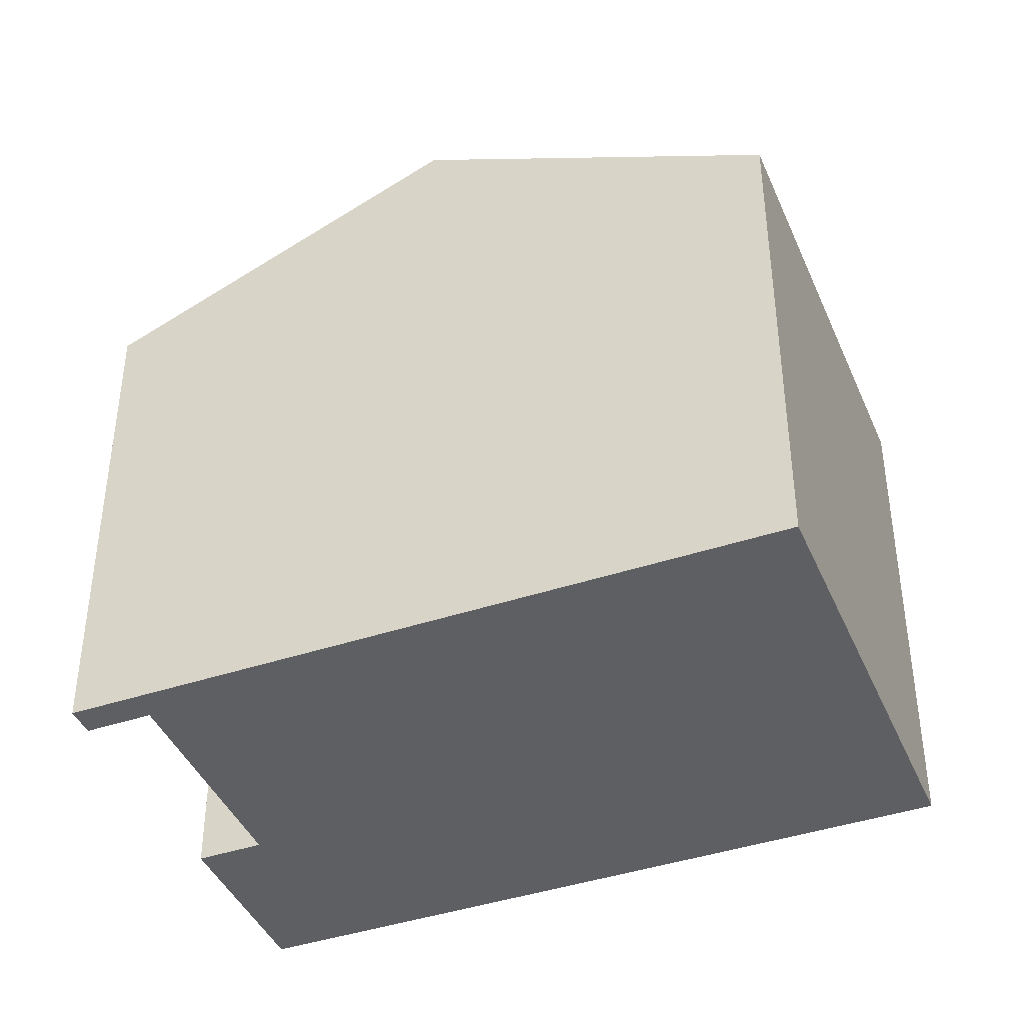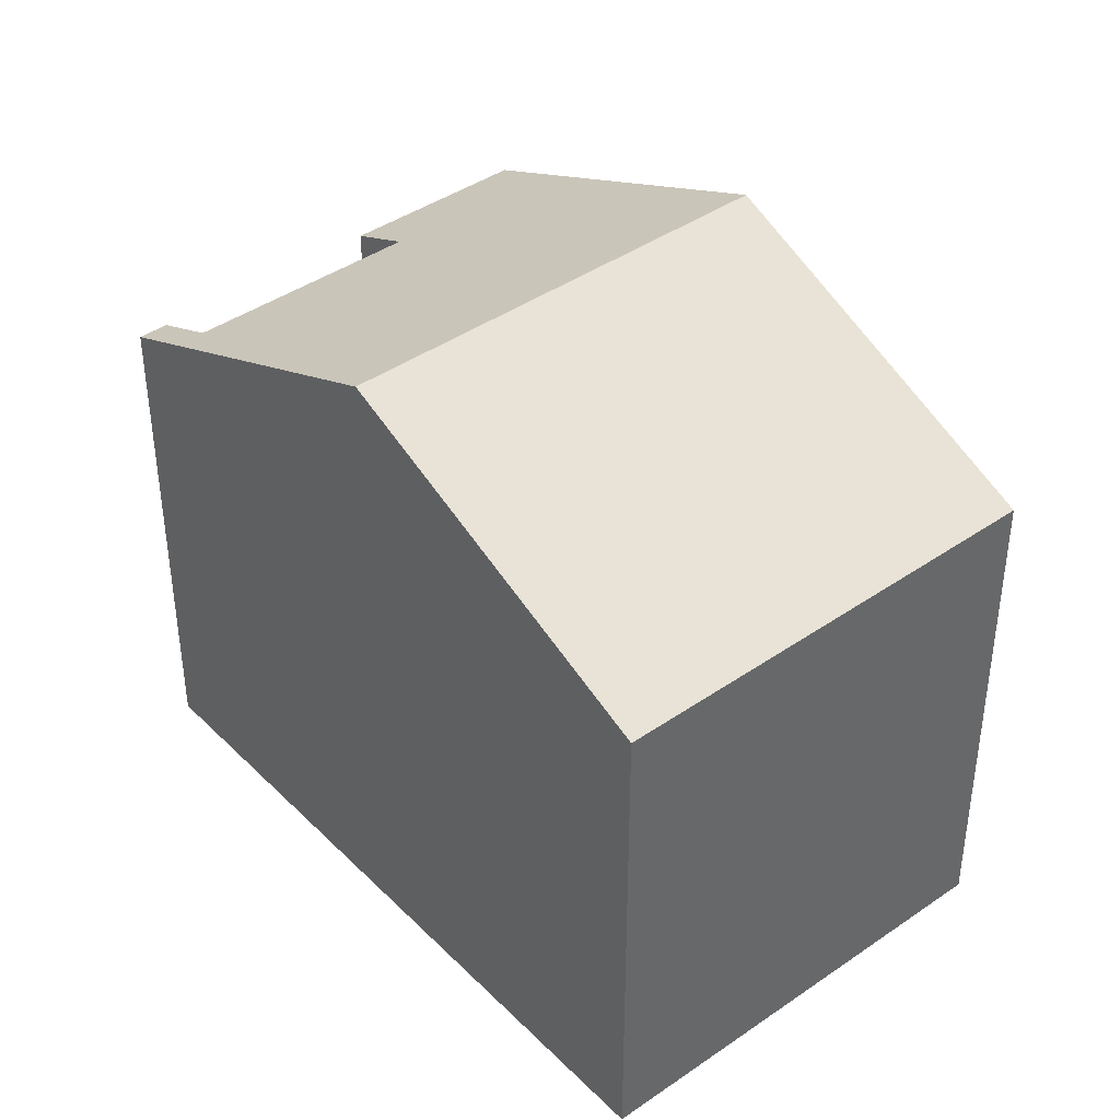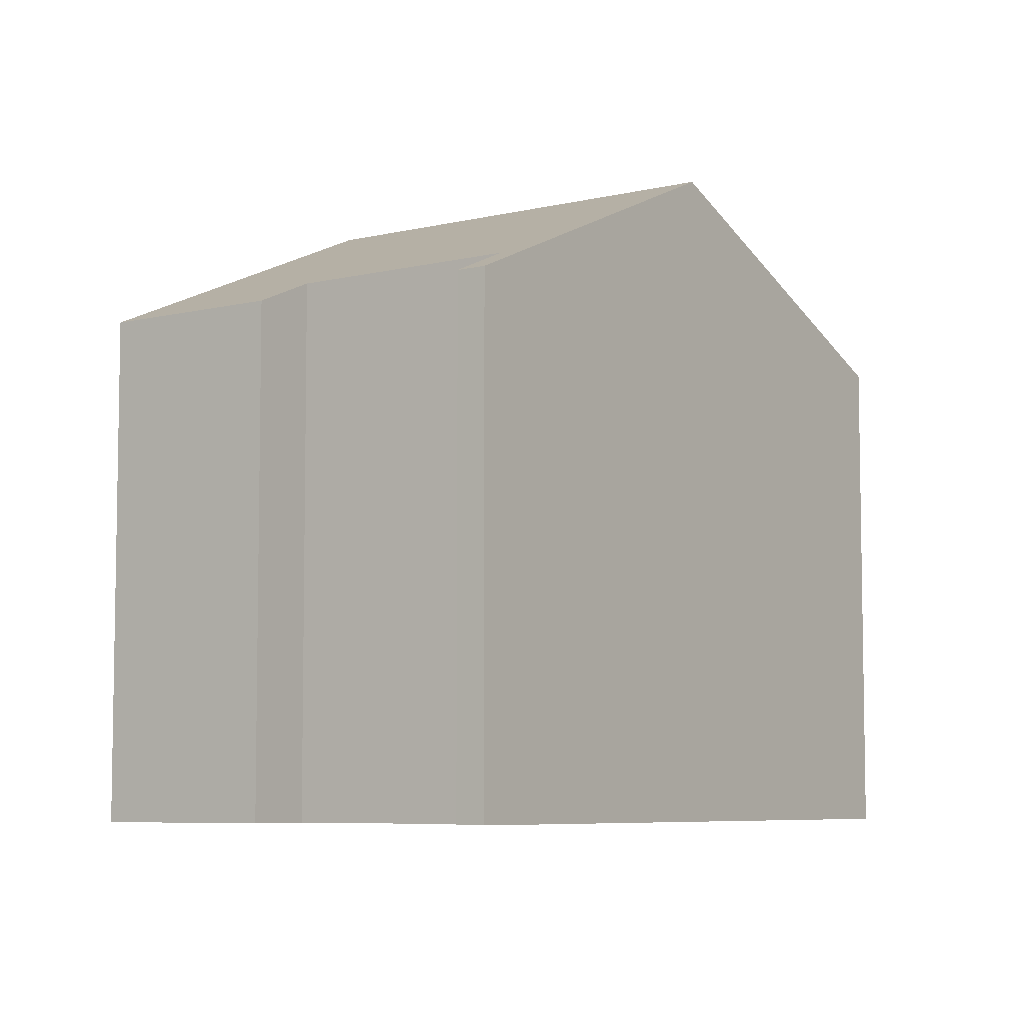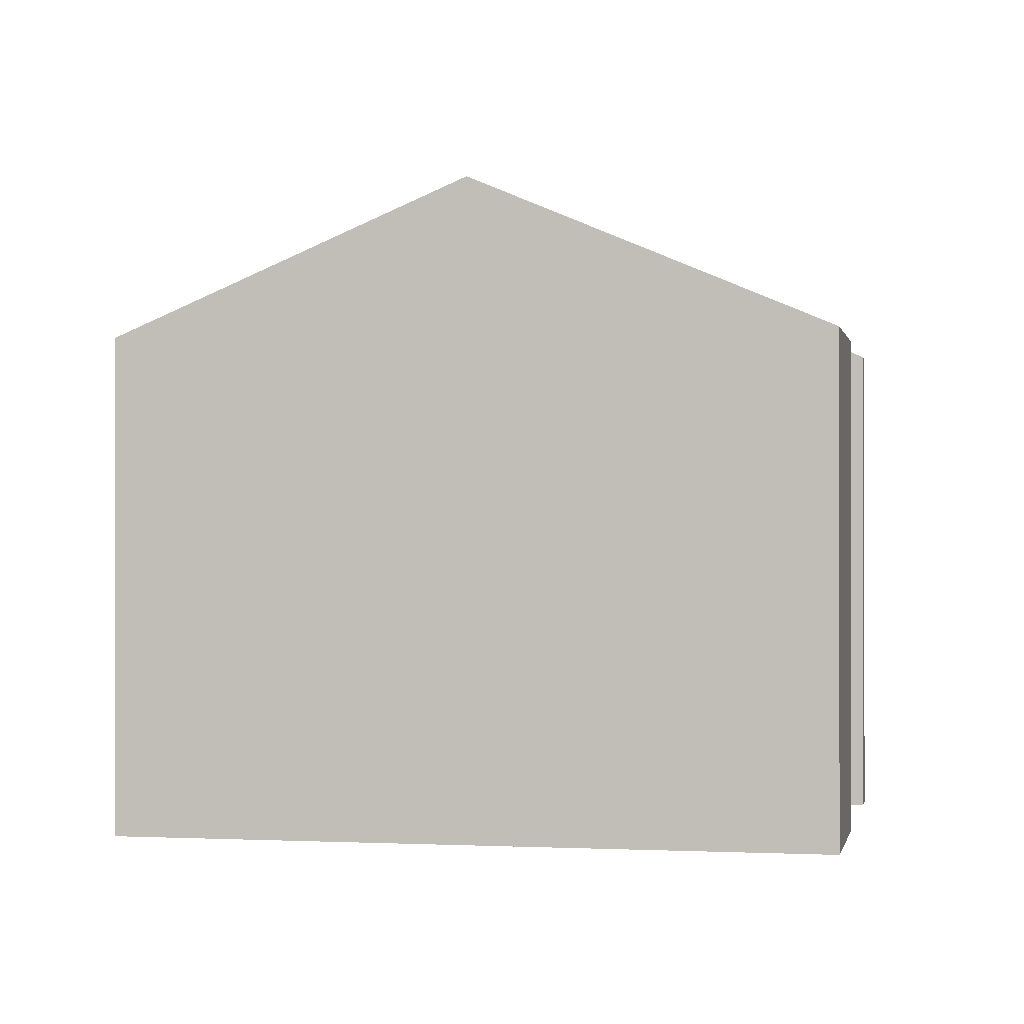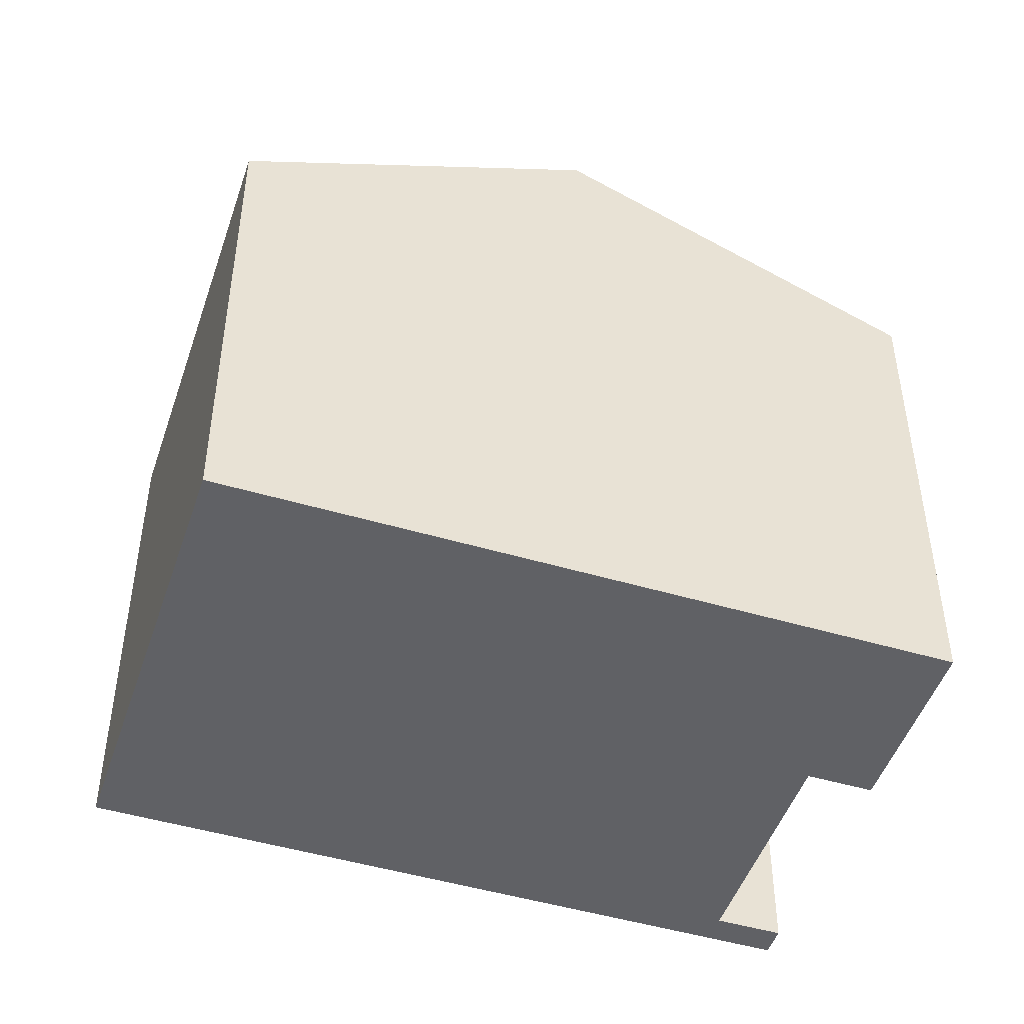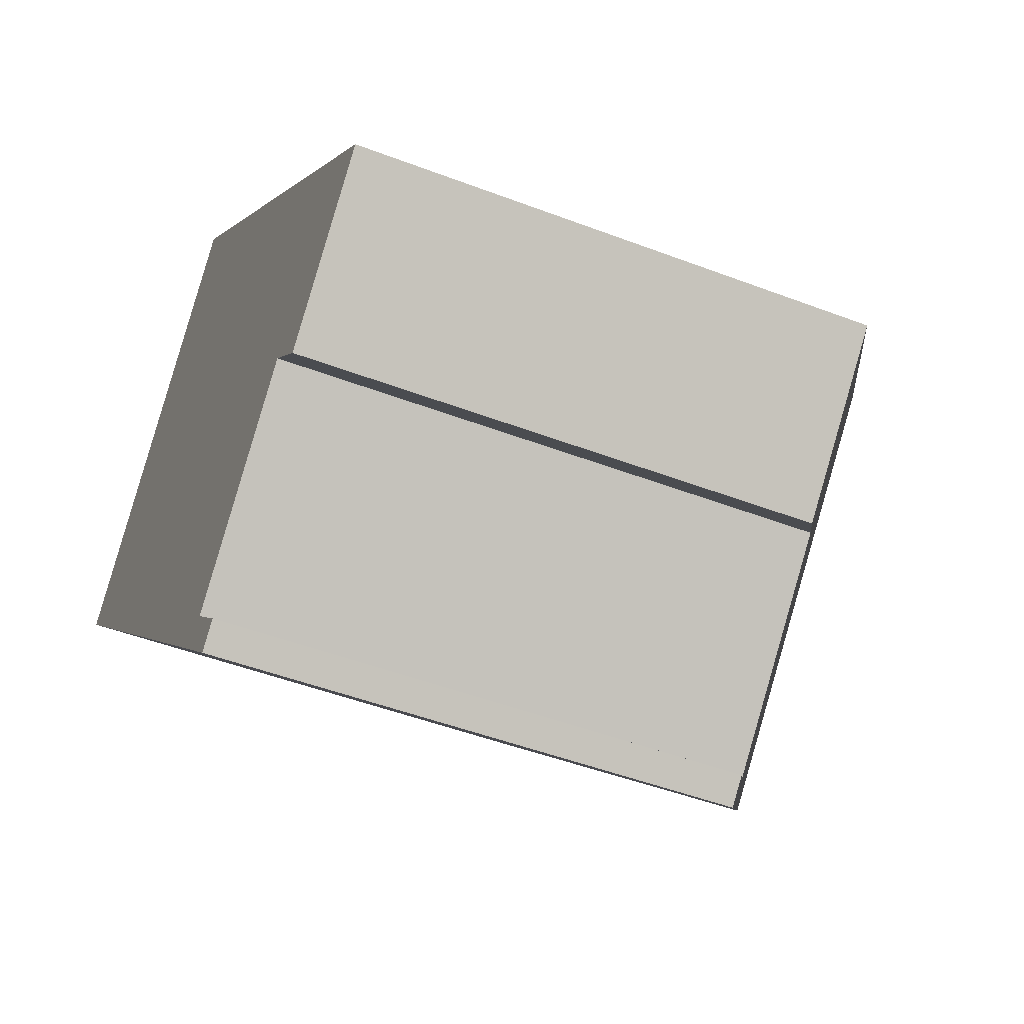
<metadata>
{"format":"obj","ext":"obj","renderer":"f3d","projection":"perspective","resolution":1024,"background":"white","views":[{"elev":-41.8,"azim":-113.4,"up":"+Y"},{"elev":41.4,"azim":-85.4,"up":"+Y"},{"elev":-6.6,"azim":170.3,"up":"+Y"},{"elev":-0.4,"azim":55.9,"up":"+Y"},{"elev":-48.2,"azim":26.3,"up":"+Y"},{"elev":-47.7,"azim":66.7,"up":"+Z"}]}
</metadata>
<code>
v  3.838 9.762 -3.797
v  4.783 7.483 4.844
v  8.624 9.762 1.049
v  4.613 7.483 4.672
v  0 7.483 4.582e-16
v  7.988 7.487 -7.265
v  7.671 7.486 -7.588
v  7.276 7.909 -6.563
v  9.766 7.905 -4.056
v  12.47 7.482 -2.747
v  10.48 7.483 -4.758
v  4.783 -2.966e-16 4.844
v  8.624 -6.423e-17 1.049
v  12.47 1.682e-16 -2.747
v  7.276 4.019e-16 -6.563
v  7.988 4.449e-16 -7.265
v  10.48 2.913e-16 -4.758
v  9.766 2.484e-16 -4.056
v  7.671 4.646e-16 -7.588
v  3.838 2.325e-16 -3.797
v  0 0 0
v  4.613 -2.861e-16 4.672
g defaultobject
f 1 2 3
f 2 1 4
f 4 1 5
f 1 6 7
f 6 1 8
f 8 1 9
f 9 10 11
f 10 9 1
f 10 1 3
f 12 3 2
f 3 12 10
f 10 12 13
f 10 13 14
f 15 6 8
f 6 15 16
f 10 17 11
f 17 10 14
f 9 15 8
f 15 9 18
f 16 7 6
f 7 16 19
f 11 18 9
f 18 11 17
f 19 1 7
f 1 19 5
f 5 19 20
f 5 20 21
f 4 12 2
f 12 4 5
f 12 5 22
f 22 5 21
f 14 18 17
f 16 20 19
f 20 16 15
f 20 15 18
f 20 18 21
f 21 18 14
f 21 14 13
f 21 13 22
f 22 13 12

</code>
